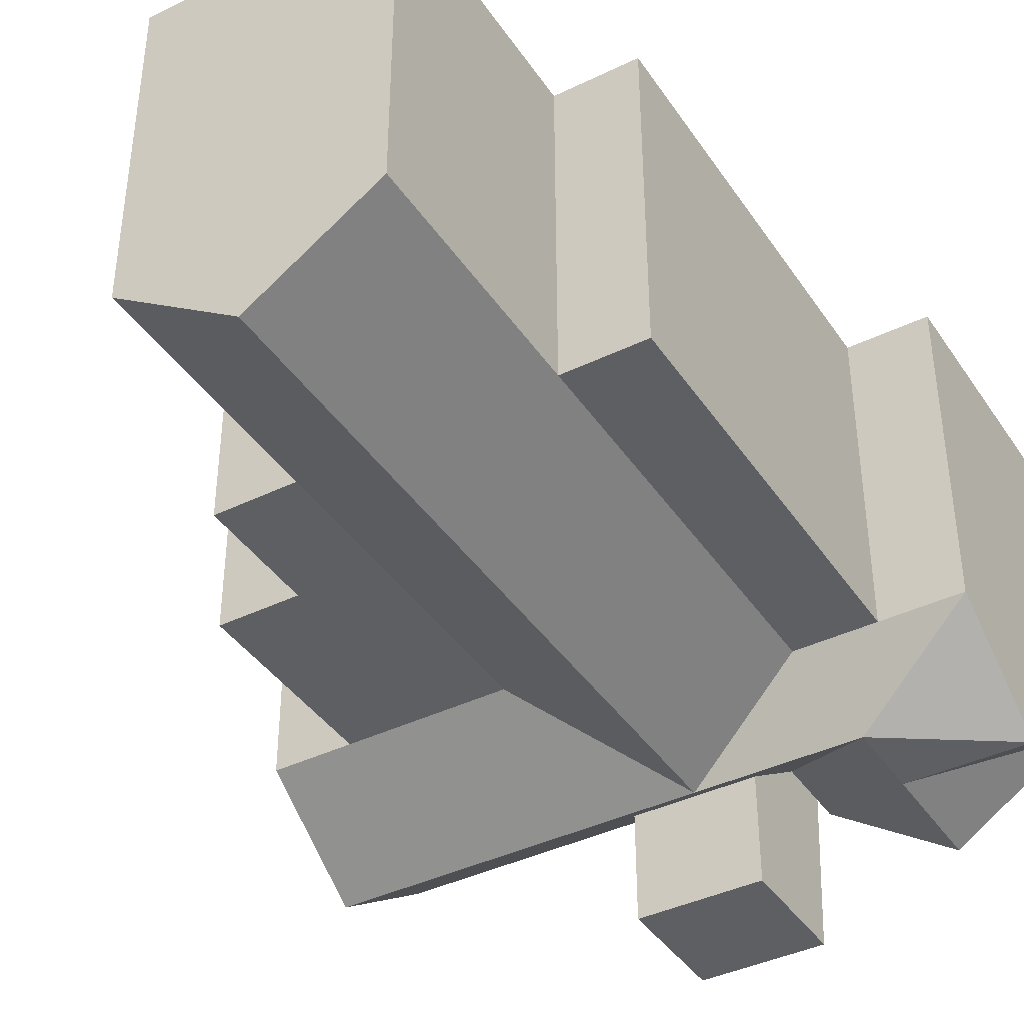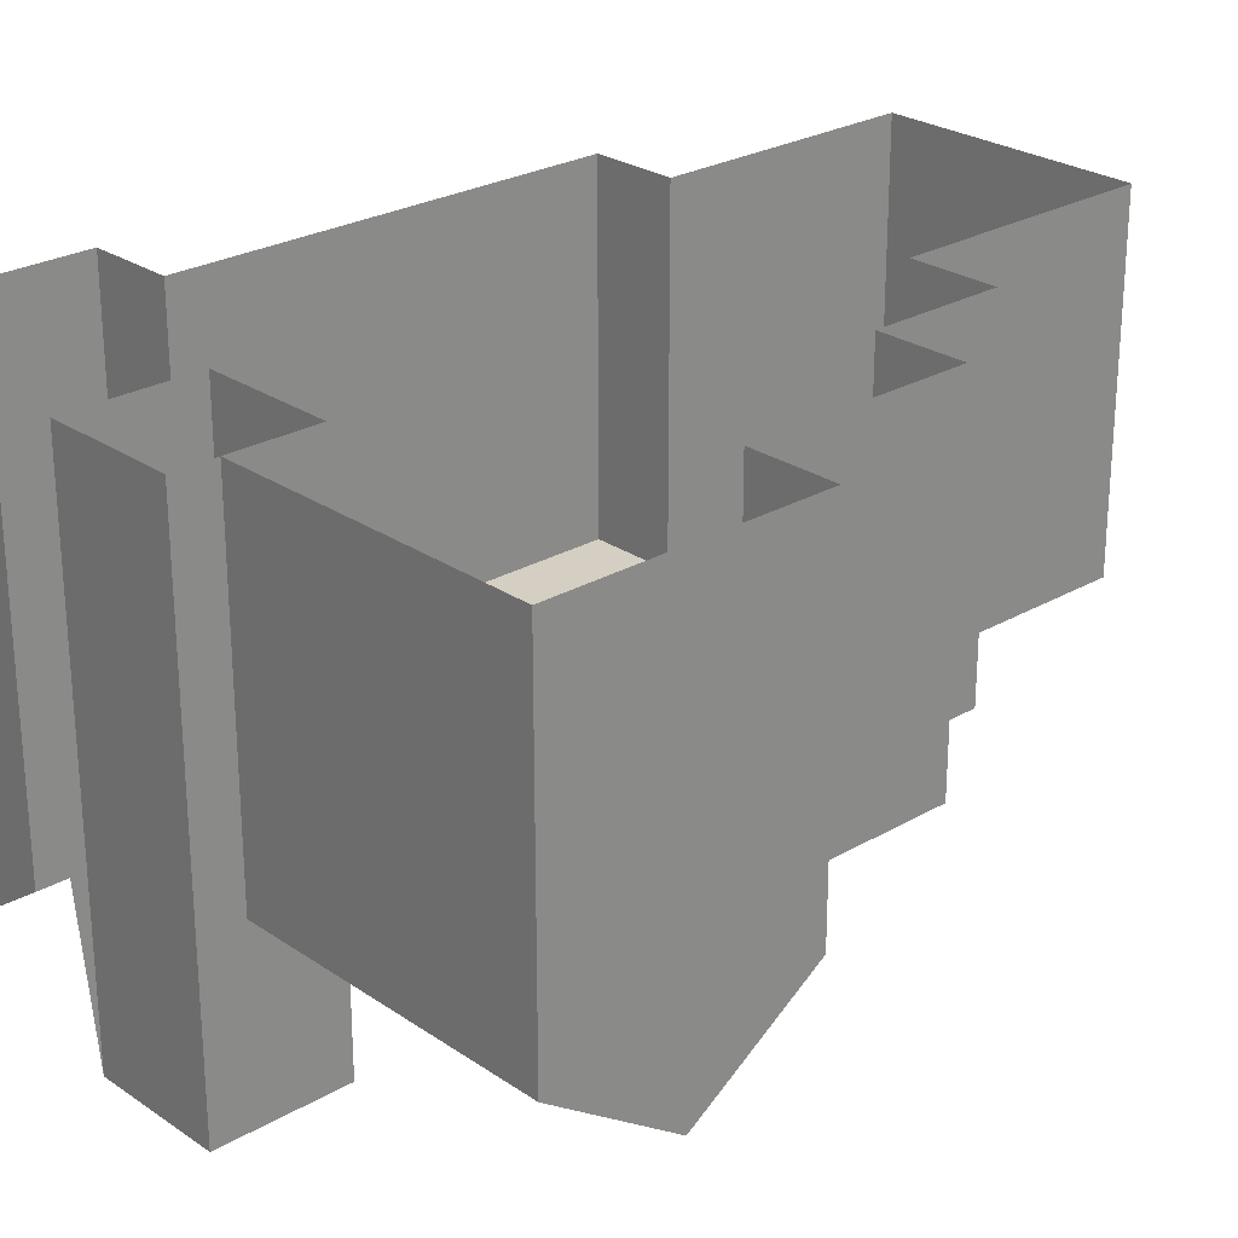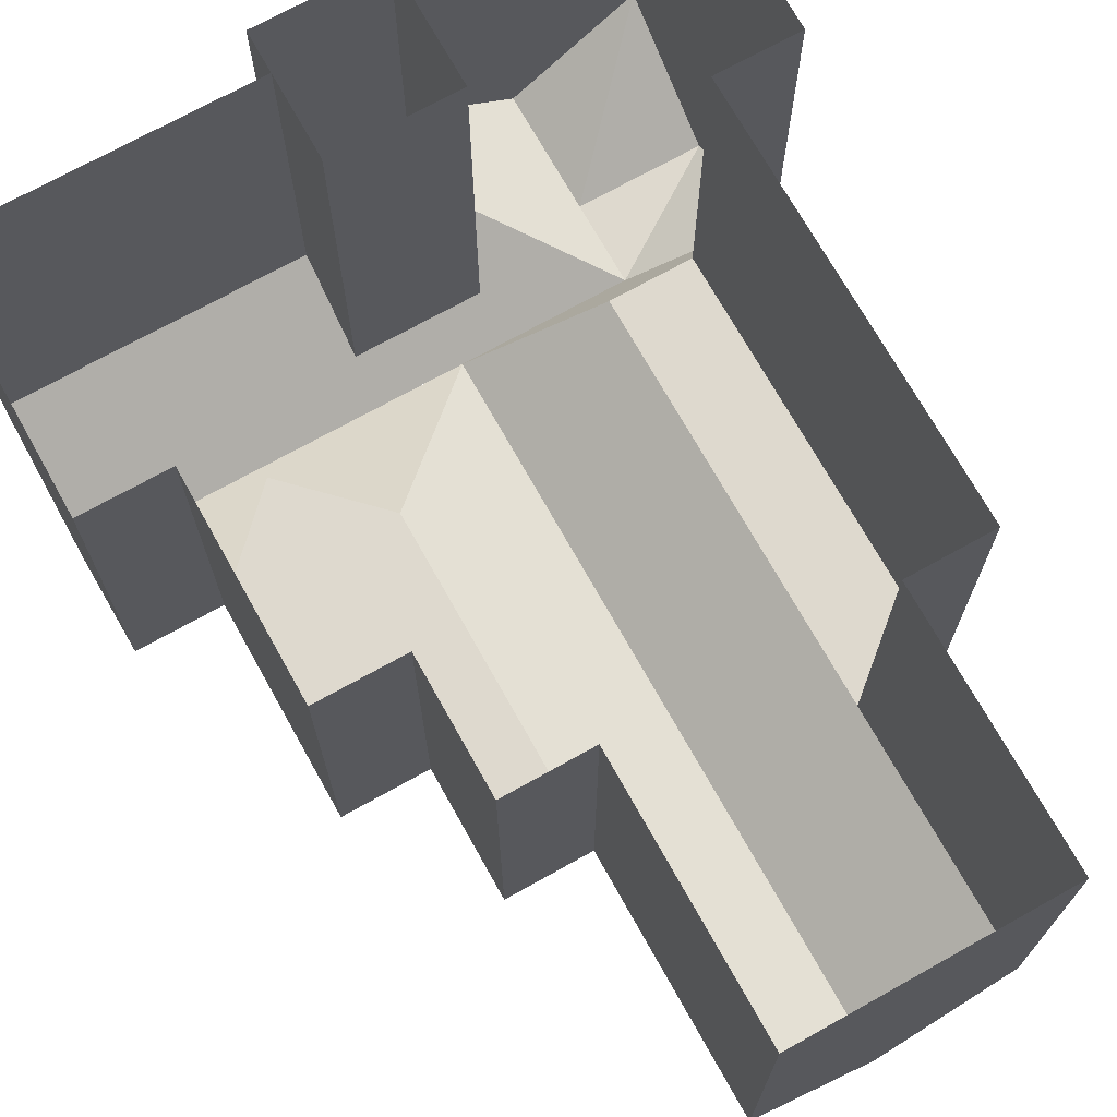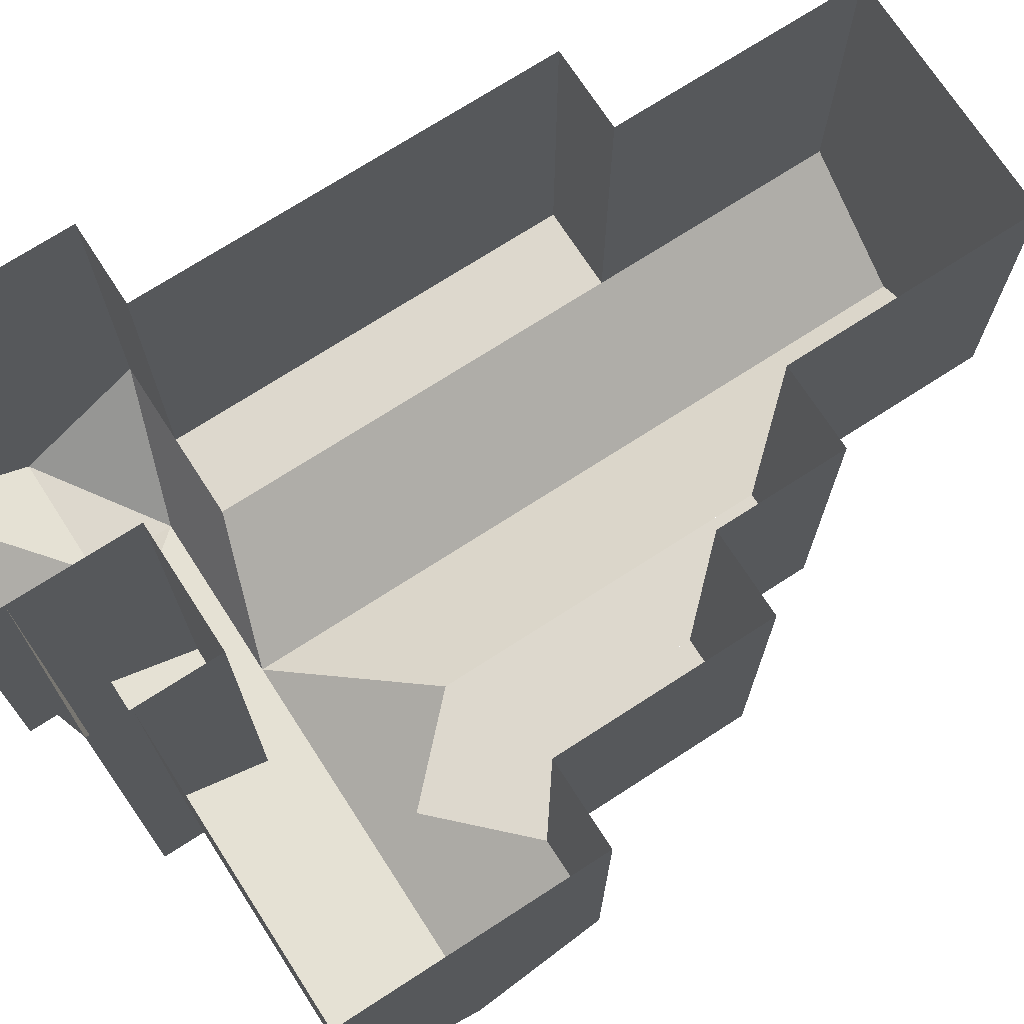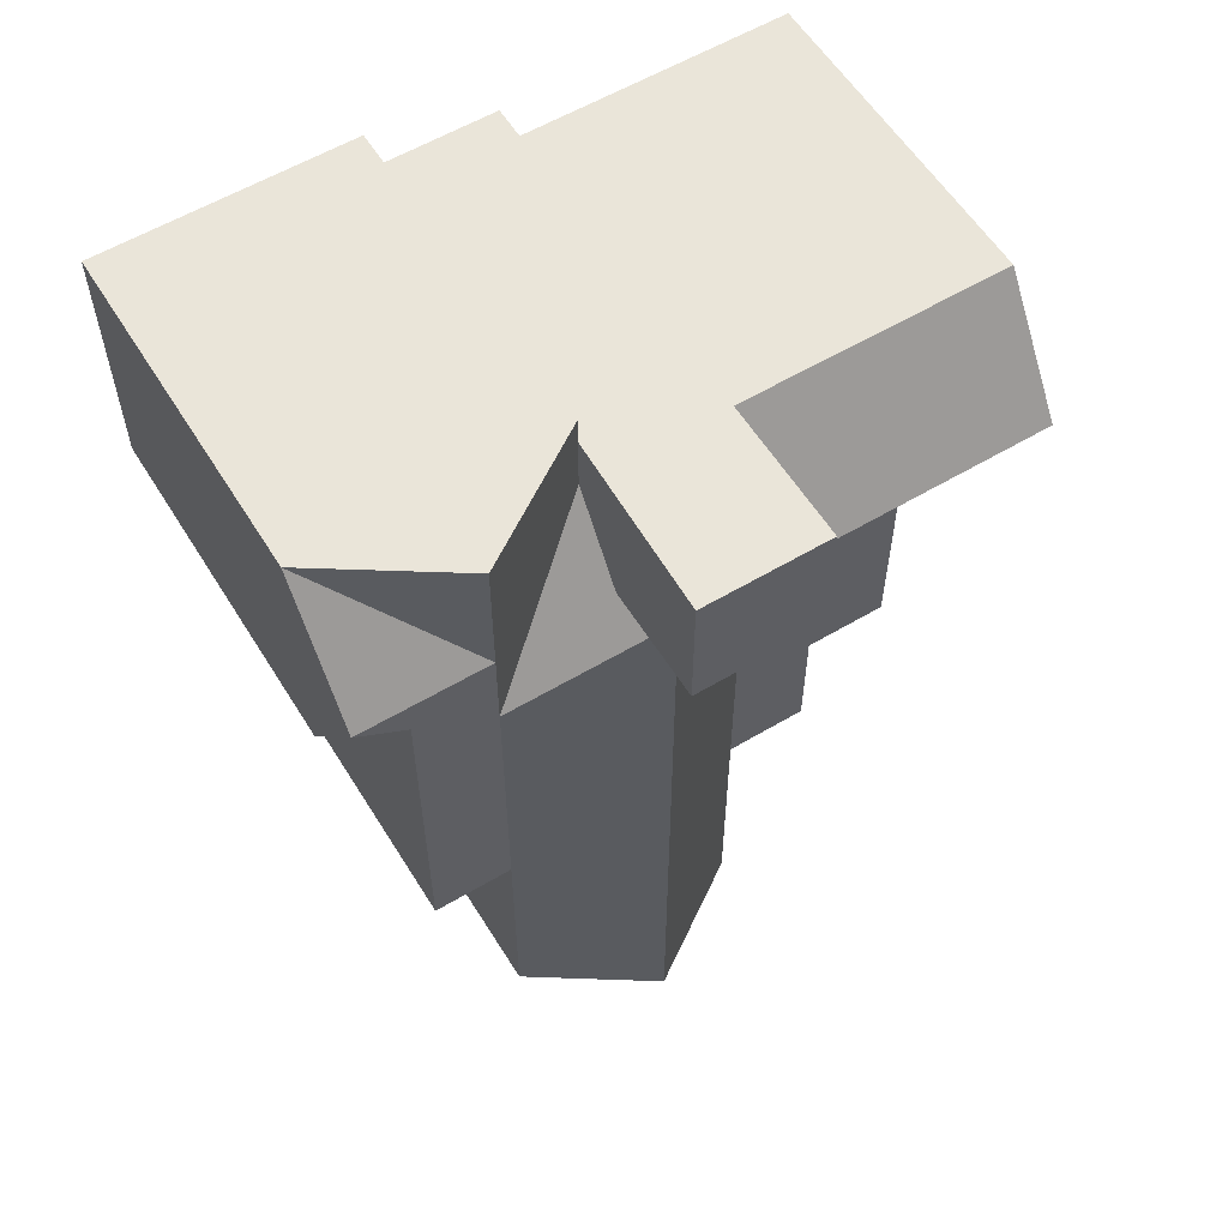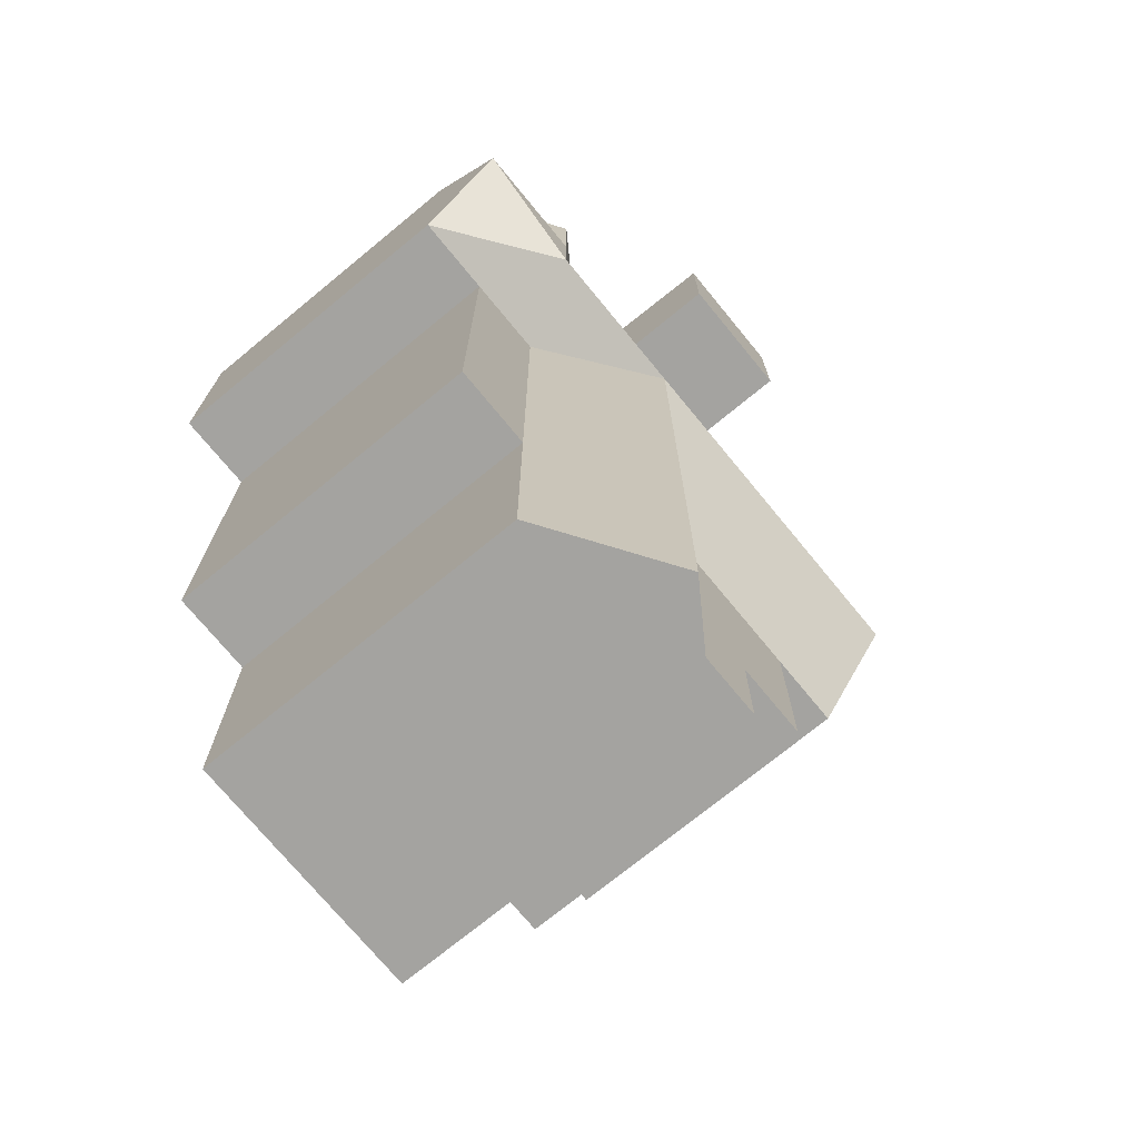
<metadata>
{"format":"obj","ext":"obj","renderer":"f3d","projection":"perspective","resolution":1024,"background":"white","views":[{"elev":-40.4,"azim":30.8,"up":"+Z"},{"elev":25.8,"azim":-132.8,"up":"+Z"},{"elev":71.4,"azim":-29.2,"up":"+Z"},{"elev":72.3,"azim":-122.9,"up":"+Z"},{"elev":58.1,"azim":148.4,"up":"+Y"},{"elev":-73.0,"azim":129.4,"up":"+Y"}]}
</metadata>
<code>
o m455
v -0.3658 0.2956 0.2485
v -0.3658 0.2956 -0.09699
v -0.06353 0.3387 -0.2697
v -0.06353 0.2092 -0.2697
v 0.06601 0.2092 -0.2697
v 0.06601 0.3387 -0.2697
v 0.3251 0.3819 -0.09699
v 0.3251 0.3819 0.2485
v 0.06601 0.3819 0.2485
v 0.06601 0.2092 0.2485
v -0.06353 0.2092 0.2485
v -0.06353 0.3387 0.2485
v 0.06601 0.3819 -0.09699
v 0.06601 0.3387 -0.09699
v -0.06353 0.2956 -0.09699
v -0.06353 0.2956 0.2485
v 0.06601 0.3387 0.2485
v 0.1956 0.3819 -0.1834
v 0.3251 0.1228 0.2485
v 0.3251 0.1228 -0.09699
v 0.3251 0.2524 -0.1834
v 0.1956 0.2524 -0.1834
v 0.2387 0.1228 -0.09699
v 0.2387 -0.309 -0.09699
v 0.1524 -0.309 -0.09699
v 0.1524 -0.5681 -0.09699
v -0.1067 -0.5681 -0.09699
v 0.2387 0.1228 0.2485
v 0.2387 -0.309 0.2485
v 0.1524 -0.309 0.2485
v 0.1524 -0.5681 0.2485
v -0.1067 -0.5681 0.2485
v -0.1067 -0.309 -0.09699
v -0.1067 -0.309 0.2485
v -0.1931 -0.309 -0.09699
v -0.1931 -0.309 0.2485
v -0.1931 -0.1794 -0.09699
v -0.1931 -0.1794 0.2485
v -0.2794 -0.1794 -0.09699
v -0.2794 -0.1794 0.2485
v -0.2794 0.03646 -0.09699
v -0.2794 0.03646 0.2485
v -0.3658 0.03646 -0.09699
v -0.3658 0.03646 0.2485
v -0.3658 0.166 -0.1834
v 0.1524 0.1228 -0.09699
v -0.1067 0.03646 -0.09699
v 0.06601 0.2956 -0.09699
v 0.02283 0.166 -0.1834
v 0.02283 -0.5681 -0.1834
v 0.1956 0.166 -0.1834
v -0.1931 0.1228 -0.09699
f 1 16 15
f 12 17 6
f 11 12 3
f 11 4 5
f 9 10 5
f 3 6 5
f 9 8 7
f 17 9 13
f 13 7 18
f 8 19 20
f 7 20 21
f 7 22 18
f 7 21 22
f 51 45 2
f 51 48 13
f 51 22 21
f 49 51 23
f 20 23 51
f 49 46 26
f 46 23 24
f 49 23 46
f 49 50 27
f 49 47 41
f 52 37 39
f 47 33 35
f 20 19 28
f 23 28 29
f 24 29 30
f 25 30 31
f 26 31 32
f 27 32 34
f 33 34 36
f 35 36 38
f 37 38 40
f 39 40 42
f 41 42 44
f 43 44 1
f 1 15 2
f 12 6 3
f 11 3 4
f 11 5 10
f 9 5 6
f 3 5 4
f 9 7 13
f 17 13 14
f 8 20 7
f 51 2 48
f 51 13 18
f 51 21 20
f 49 26 50
f 46 24 25
f 49 27 47
f 49 41 43
f 49 43 45
f 52 39 41
f 47 35 52
f 20 28 23
f 23 29 24
f 24 30 25
f 25 31 26
f 26 32 27
f 26 27 50
f 27 34 33
f 33 36 35
f 35 38 37
f 37 40 39
f 39 42 41
f 41 44 43
f 43 1 2
f 43 2 45

</code>
